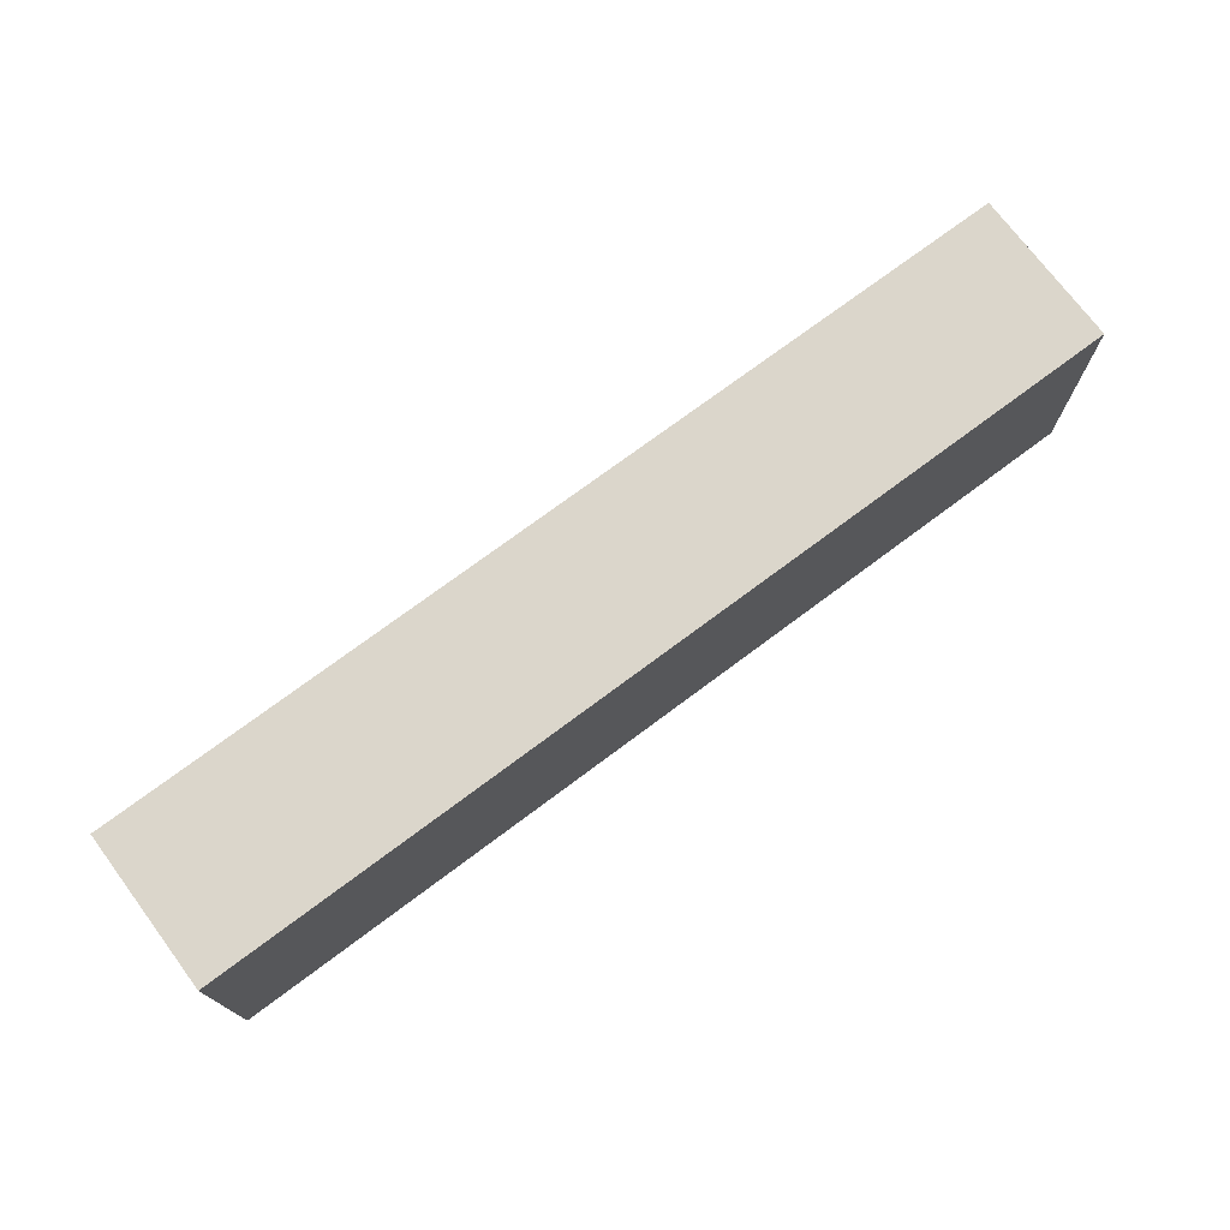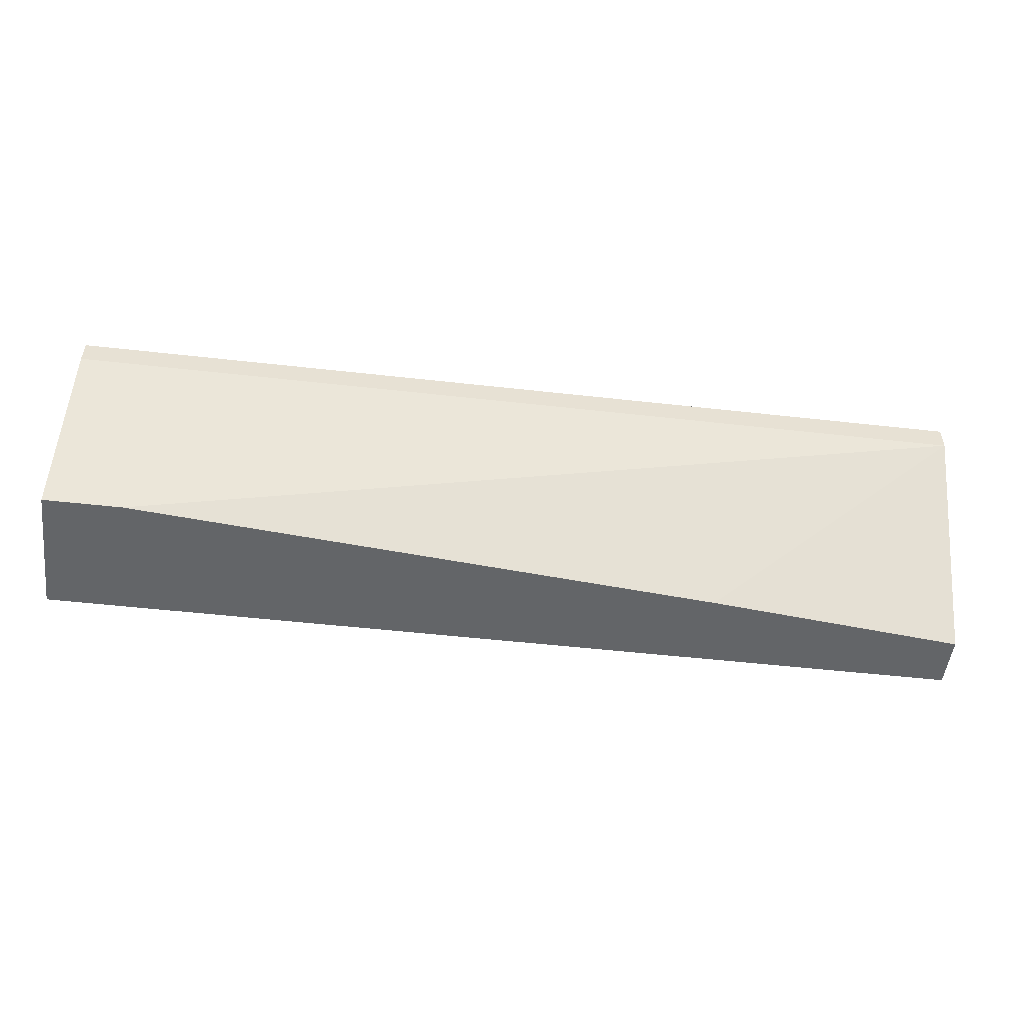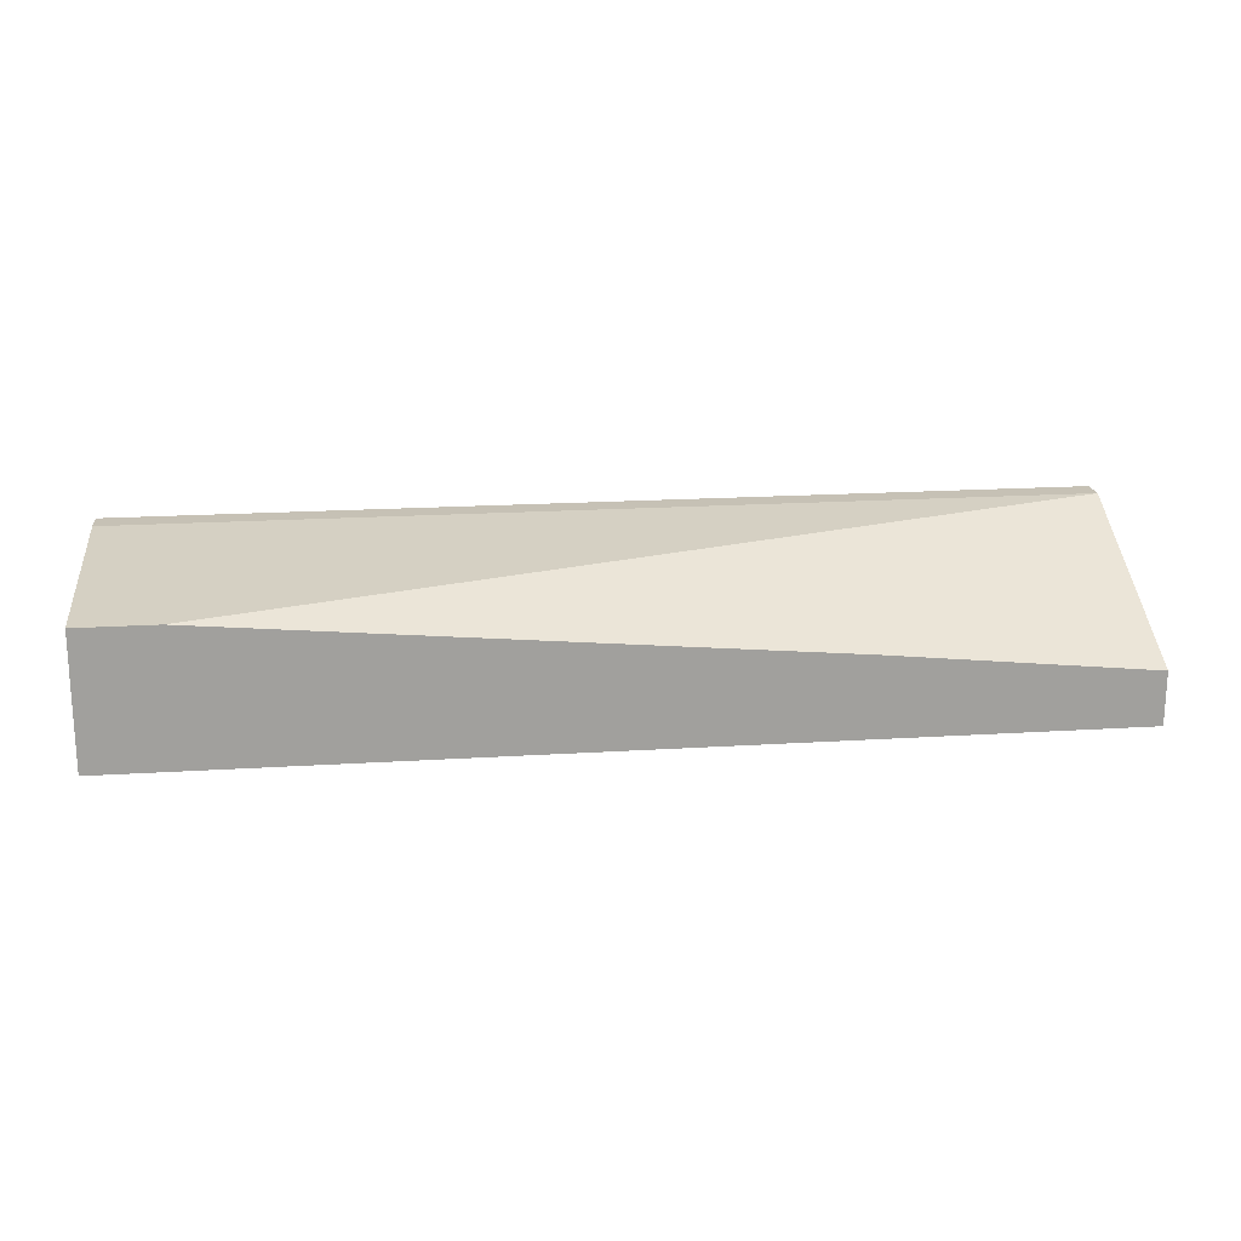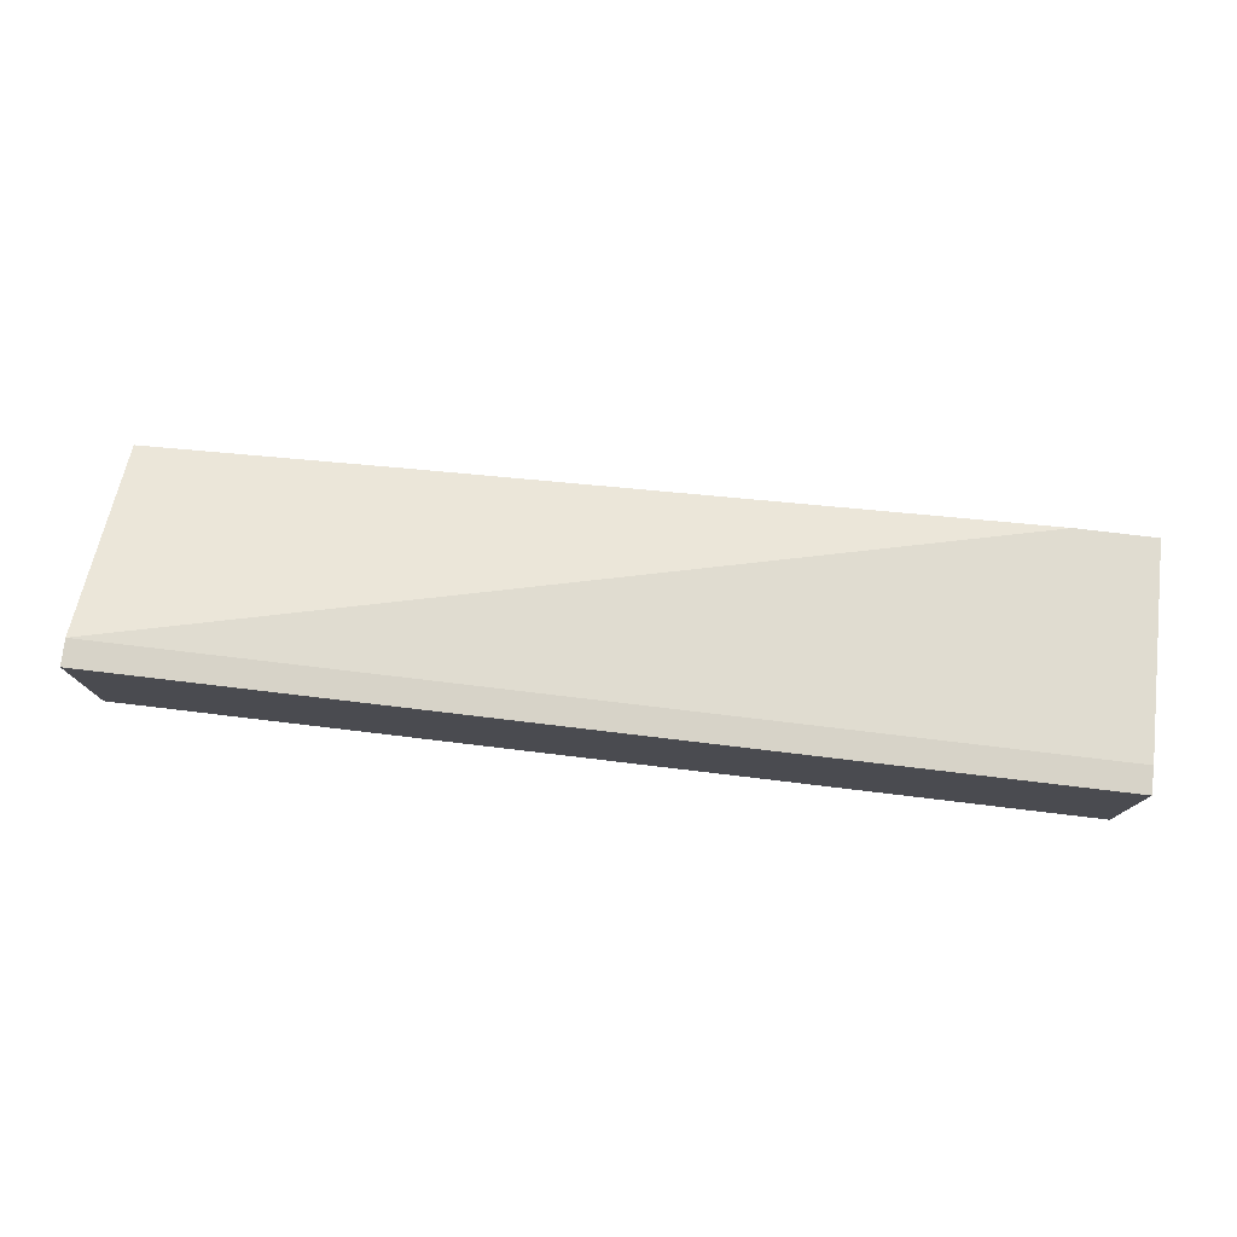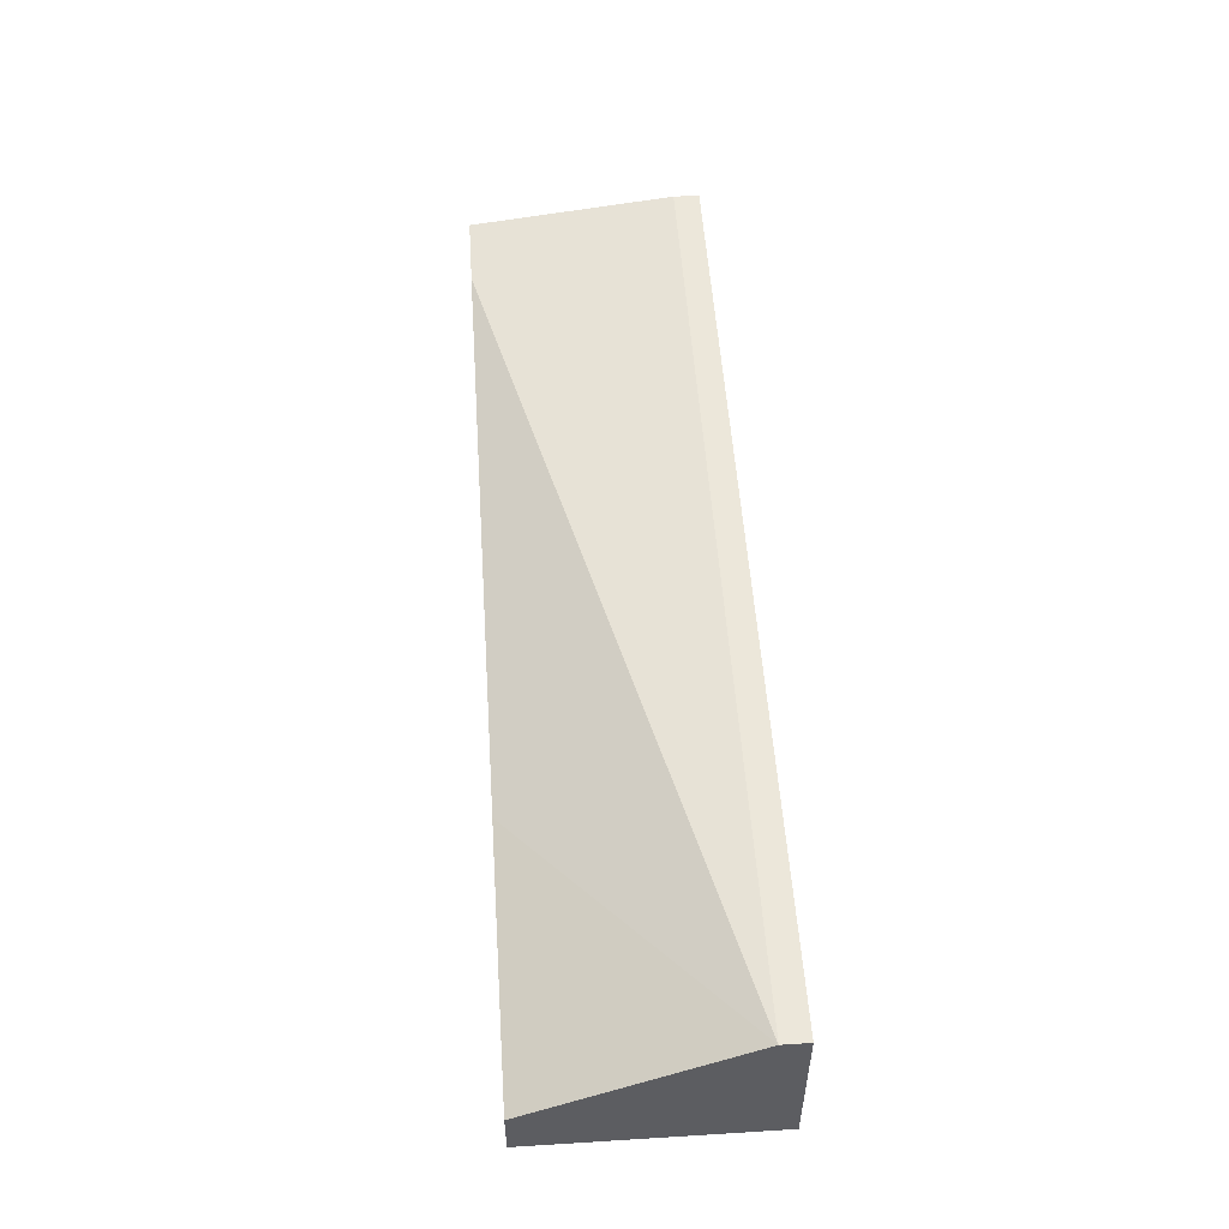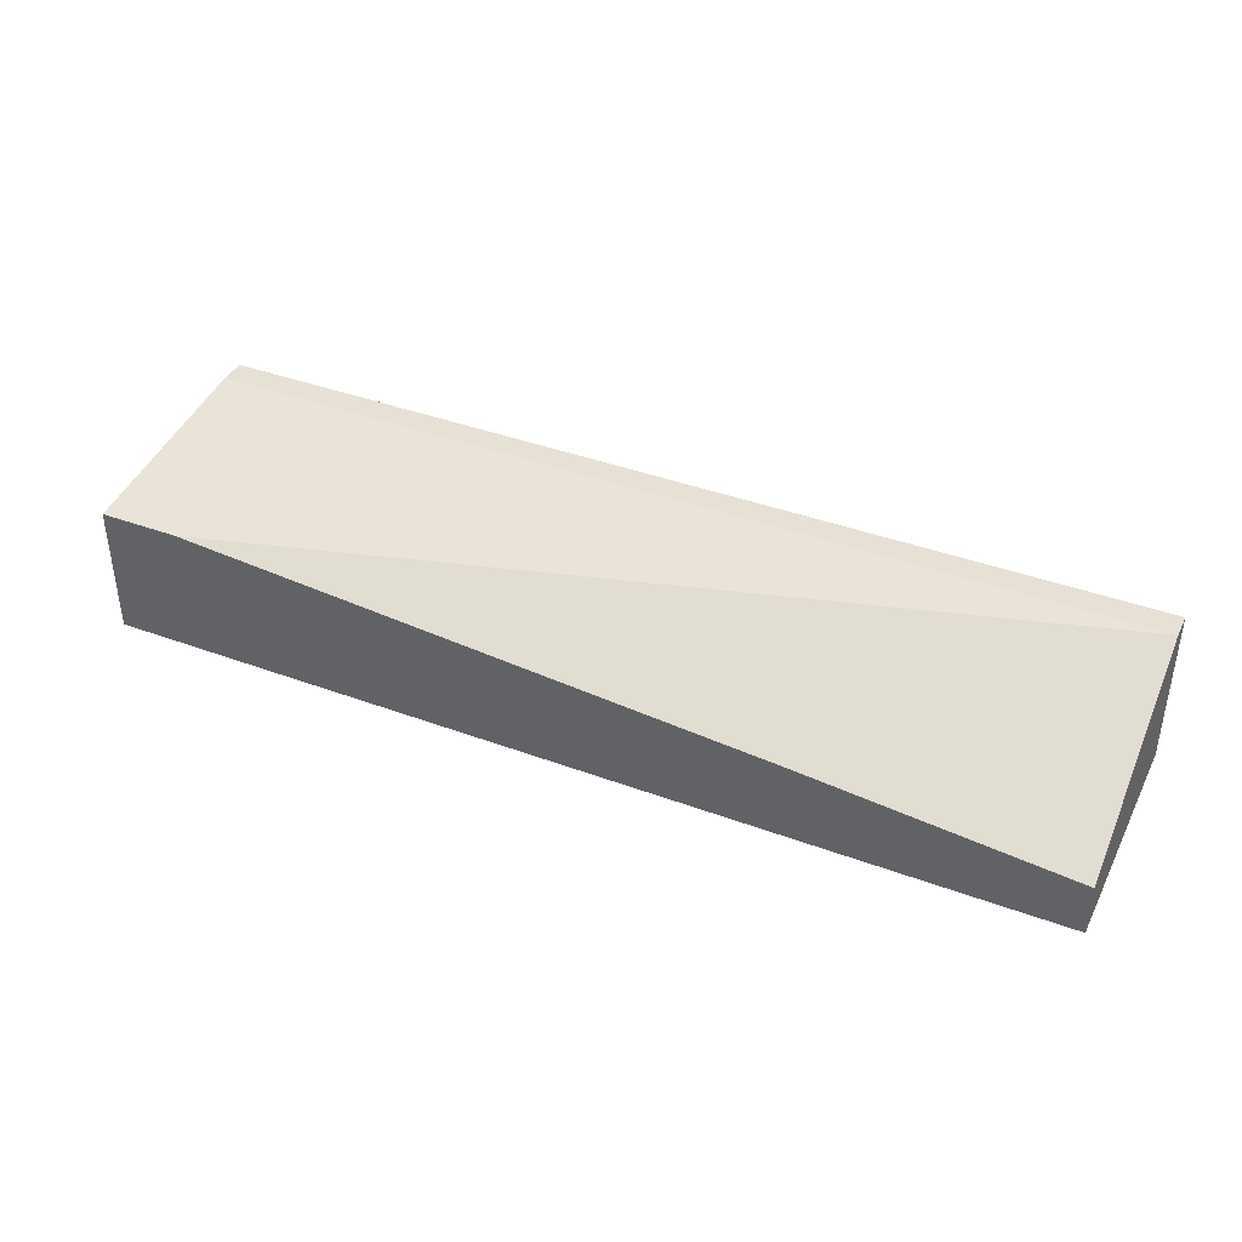
<metadata>
{"format":"obj","ext":"obj","renderer":"f3d","projection":"perspective","resolution":1024,"background":"white","views":[{"elev":73.6,"azim":143.2,"up":"+Y"},{"elev":-51.4,"azim":-7.0,"up":"+Y"},{"elev":18.8,"azim":-6.9,"up":"+Z"},{"elev":77.0,"azim":-173.2,"up":"+Z"},{"elev":52.7,"azim":86.2,"up":"+Z"},{"elev":39.2,"azim":24.9,"up":"+Z"}]}
</metadata>
<code>
v 0.003984 0.001017 -0.03172
v 0.003984 0.001017 -0.02235
v 0.003984 -0.000546 -0.02235
v 0.003984 -0.01303 -0.03172
v 0.003984 -0.01303 -0.02392
v 0.06015 0.001017 -0.03172
v 0.06015 0.001017 -0.02235
v 0.06015 -0.000546 -0.02235
v 0.06015 -0.01303 -0.02859
v 0.06015 -0.01303 -0.03172
v 0.008669 -0.01303 -0.02392
v 0.04455 -0.01303 -0.02704
f 11 9 12
f 7 8 6
f 8 7 2
f 7 6 2
f 6 8 9
f 2 4 5
f 4 9 5
f 6 4 1
f 4 2 1
f 2 6 1
f 4 6 10
f 6 9 10
f 9 4 10
f 8 5 11
f 5 9 11
f 8 2 3
f 2 5 3
f 5 8 3
f 9 8 12
f 8 11 12

</code>
